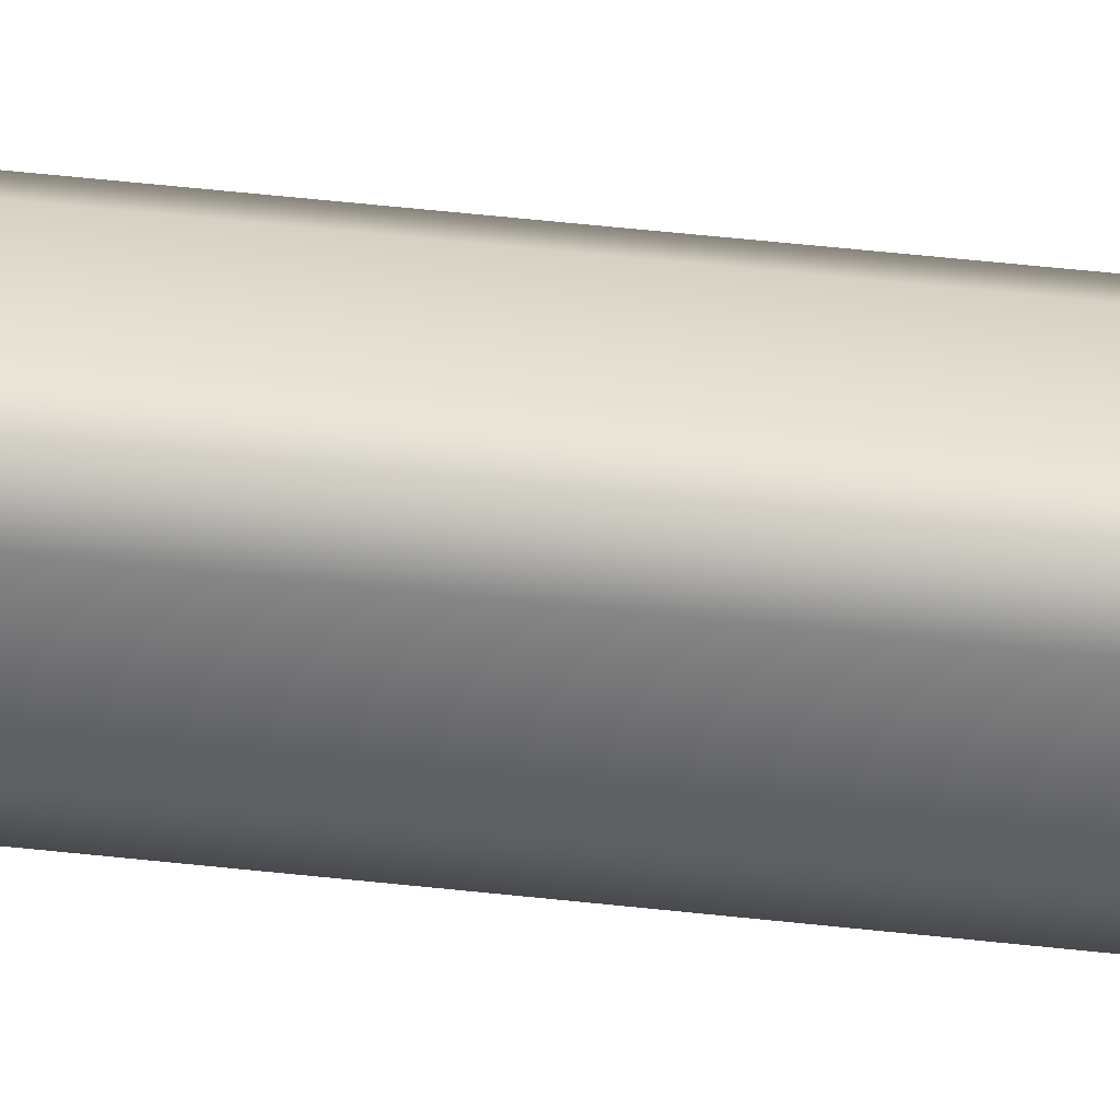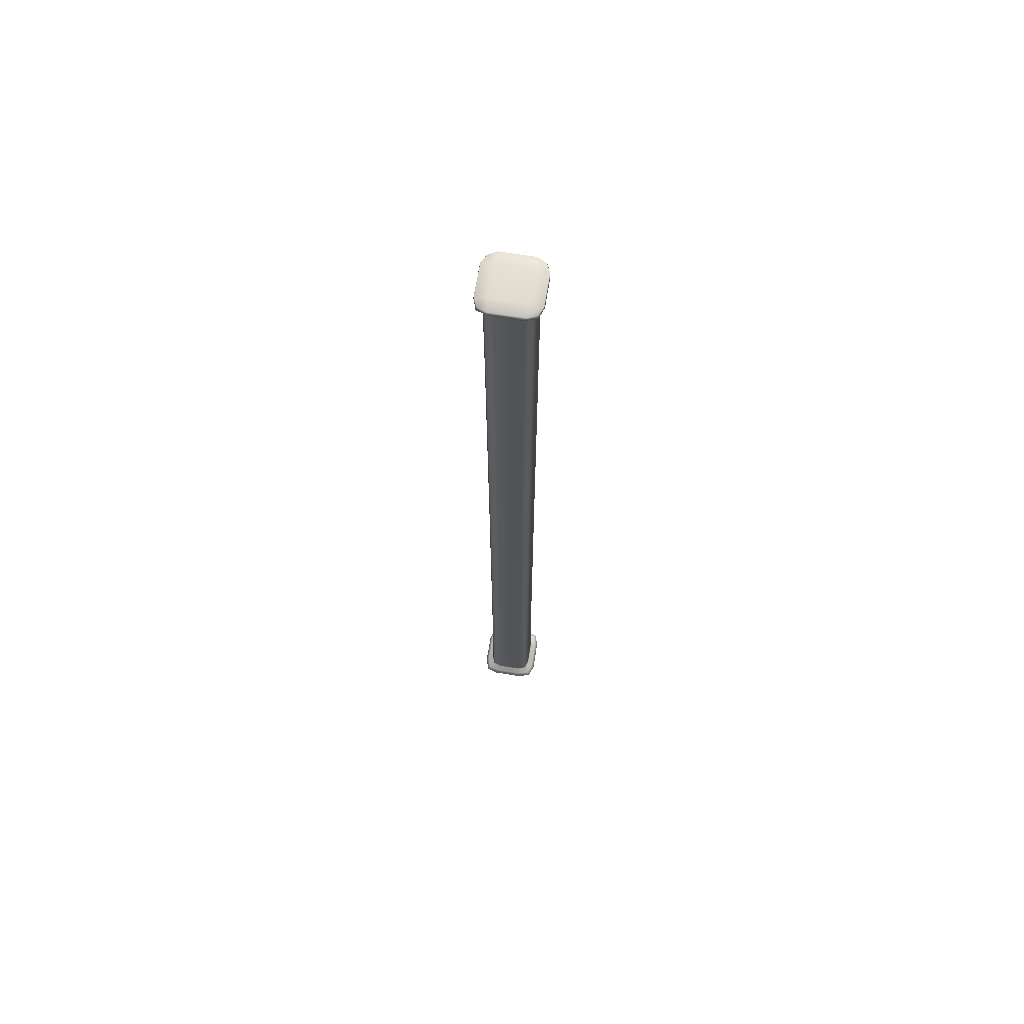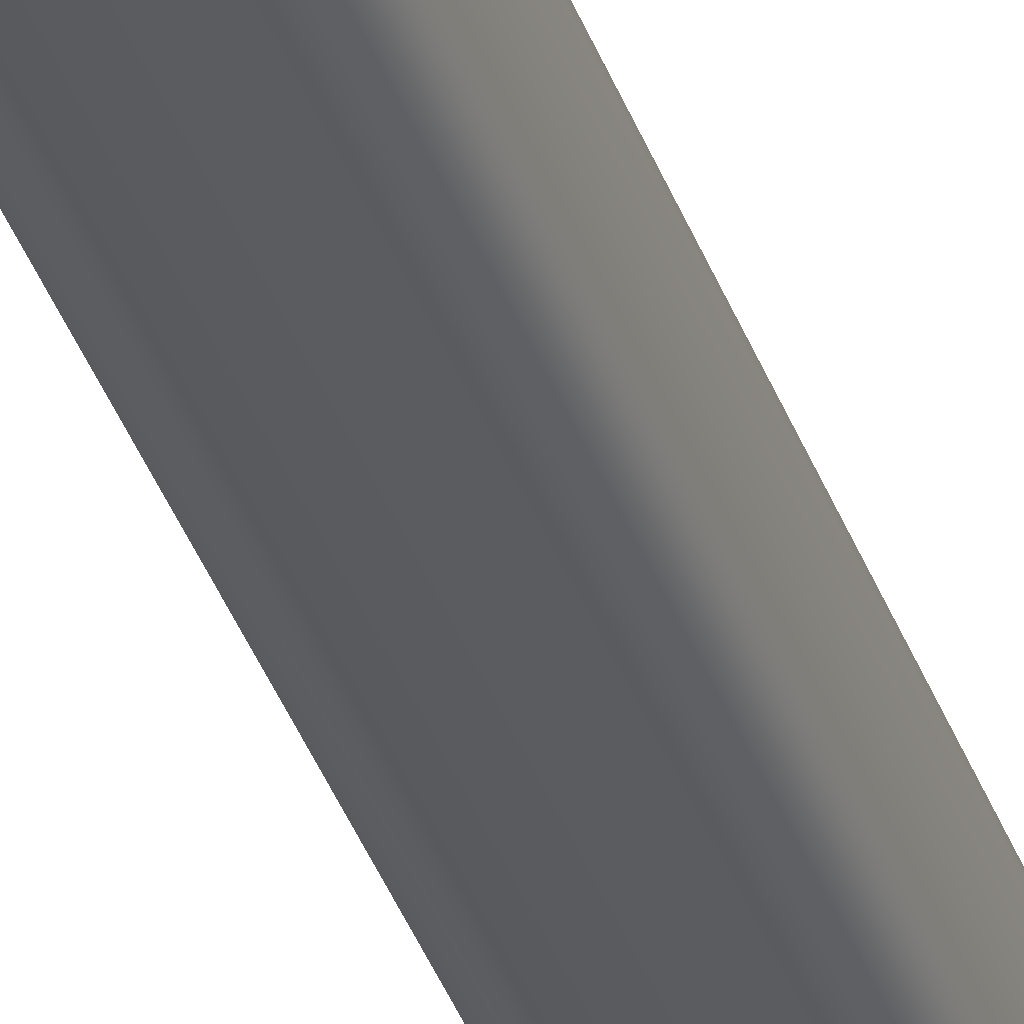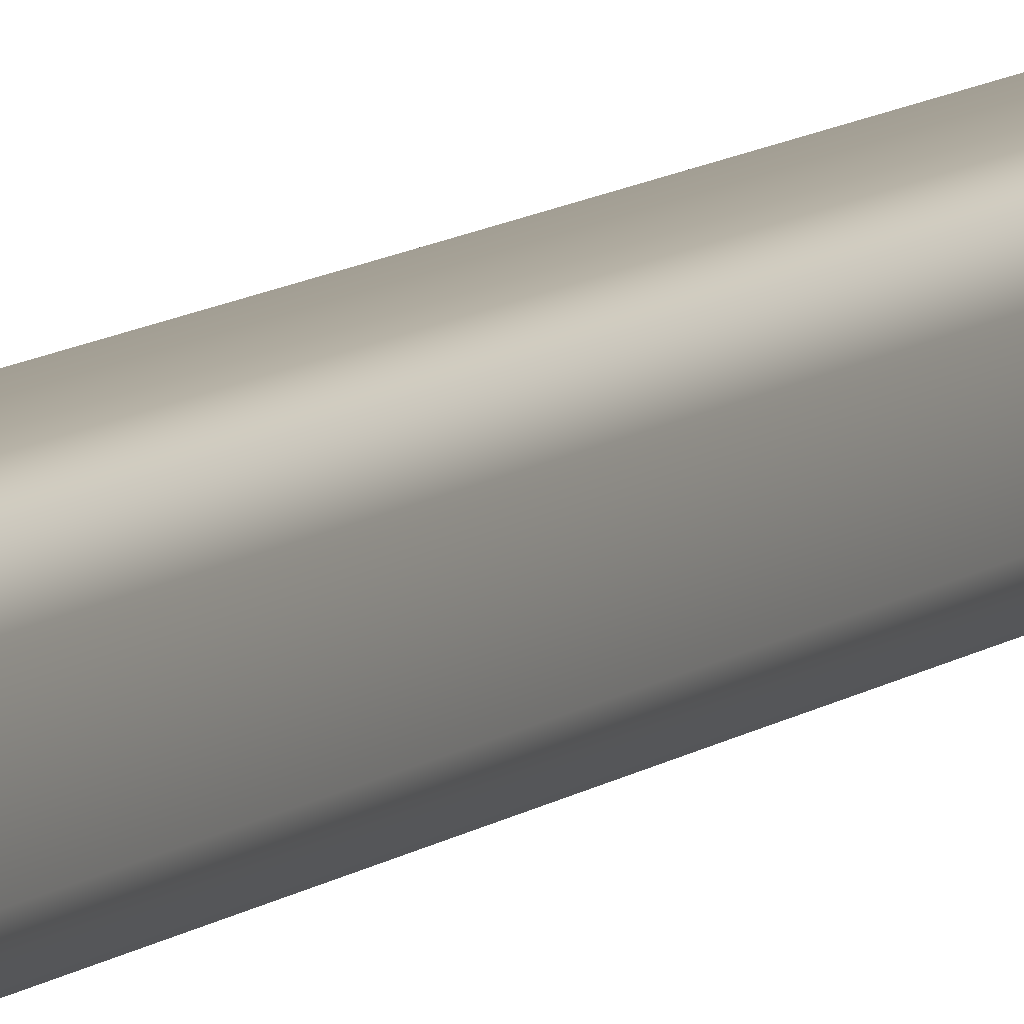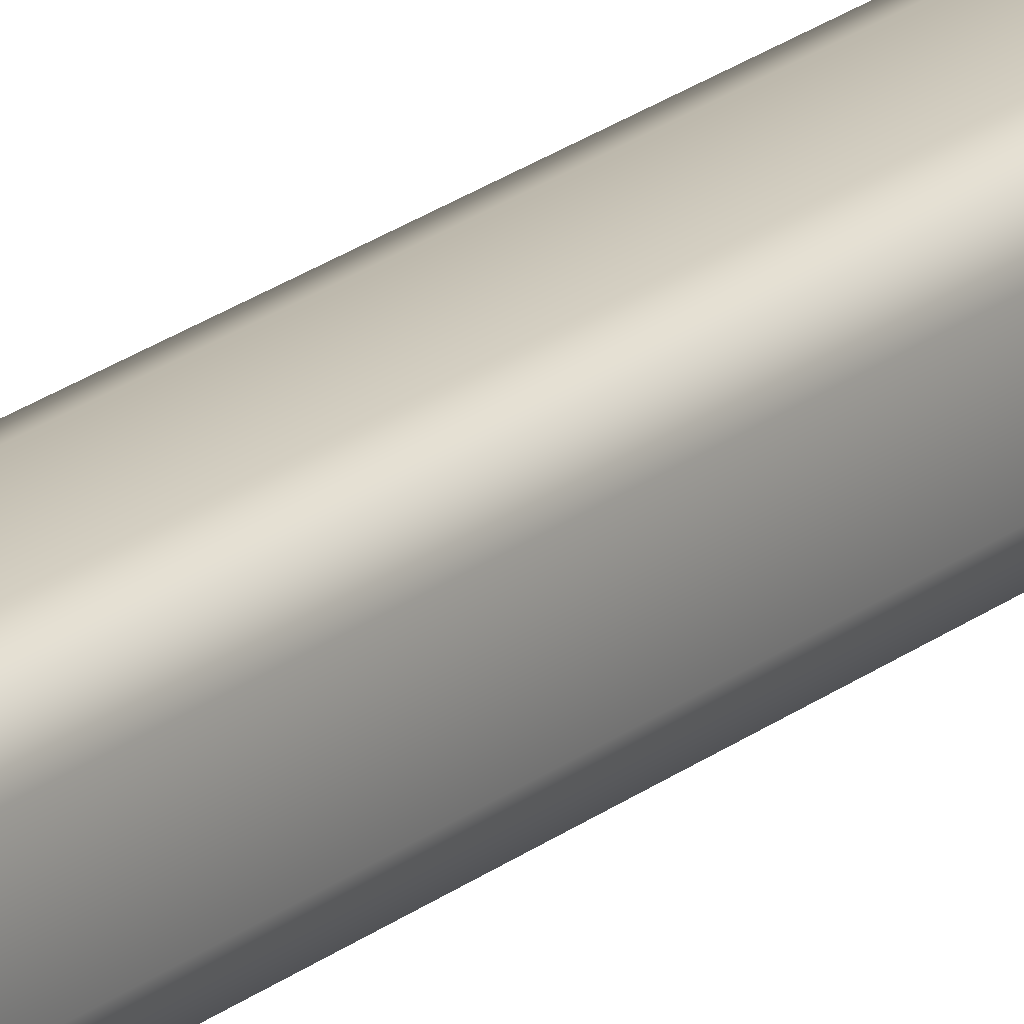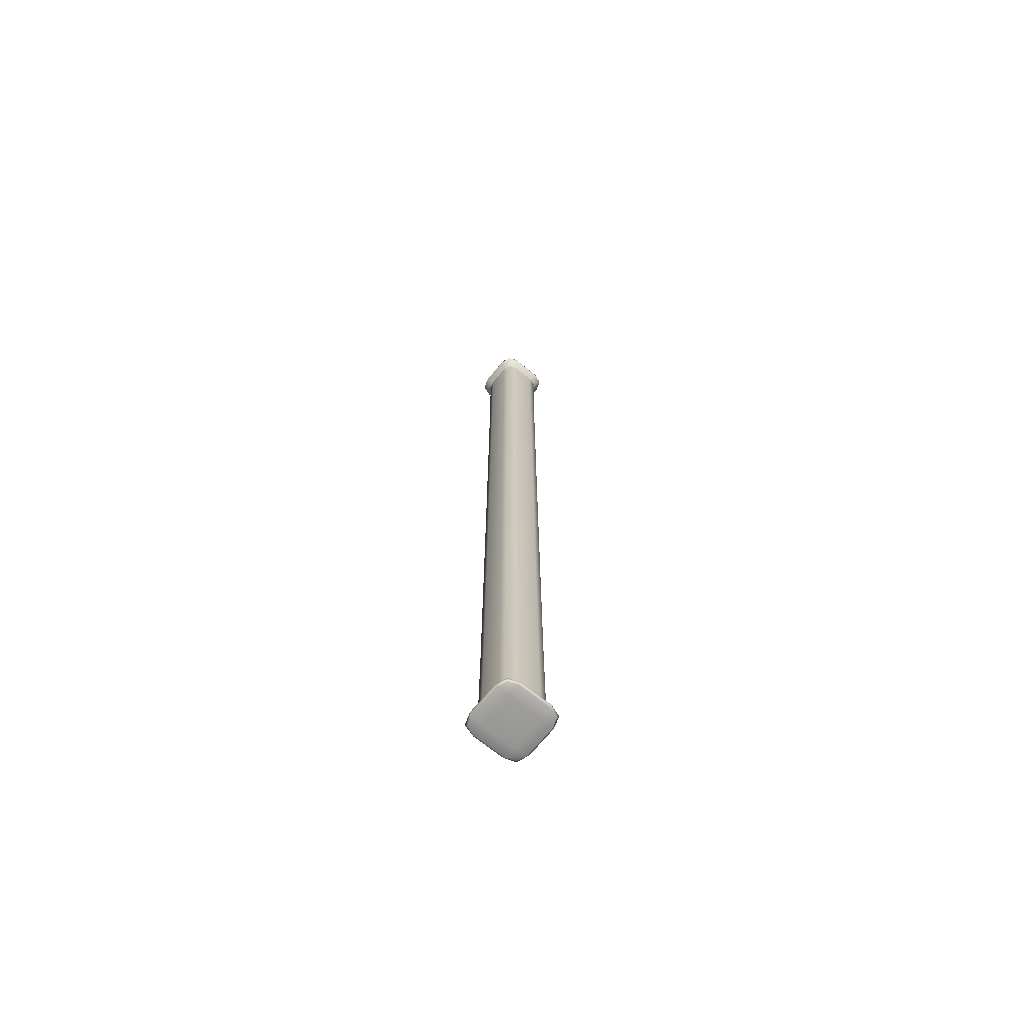
<metadata>
{"format":"obj","ext":"obj","renderer":"f3d","projection":"perspective","resolution":1024,"background":"white","views":[{"elev":34.4,"azim":-80.5,"up":"+Z"},{"elev":67.3,"azim":99.2,"up":"+Y"},{"elev":-33.6,"azim":16.8,"up":"+Z"},{"elev":7.9,"azim":-156.8,"up":"+Z"},{"elev":20.7,"azim":35.2,"up":"+Z"},{"elev":-69.3,"azim":-129.2,"up":"+Y"}]}
</metadata>
<code>
g default
v -0.8119 1.192 0.8119
v 0.8119 1.192 0.8119
v -0.7913 31.83 0.7913
v 0.7913 31.83 0.7913
v -0.7913 31.83 -0.7913
v 0.7913 31.83 -0.7913
v -0.8119 1.192 -0.8119
v 0.8119 1.192 -0.8119
v -0.6275 5.261 0.6275
v 0.6275 5.261 0.6275
v 0.6275 5.261 -0.6275
v -0.6275 5.261 -0.6275
v -0.6273 27.69 -0.6273
v 0.6273 27.69 -0.6273
v 0.6273 27.69 0.6273
v -0.6273 27.69 0.6273
v -0.9187 31.87 0
v 0.9187 31.87 0
v 0.7169 27.69 0
v 0.7171 5.261 -0
v 0.9319 1.173 -0
v -0.9319 1.173 0
v -0.7171 5.261 -0
v -0.7169 27.69 -0
v 0 1.173 0.9319
v 0 1.148 0
v 0 1.173 -0.9319
v -0 5.261 -0.7171
v 0 27.69 -0.7169
v 0 31.87 -0.9187
v 0 31.91 0
v 0 31.87 0.9187
v -0 27.69 0.7169
v 0 5.261 0.7171
v -0.7886 1.34 0.7886
v -0 1.34 0.9012
v 0.7886 1.34 0.7886
v 0.9012 1.34 0
v 0.7886 1.34 -0.7886
v -0 1.34 -0.9012
v -0.7886 1.34 -0.7886
v -0.9012 1.34 0
v 0.6648 1.482 -0.6648
v 0.7597 1.482 0
v 0.6648 1.482 0.6648
v 0 1.482 0.7597
v -0.6648 1.482 0.6648
v -0.7597 1.482 -0
v -0.6648 1.482 -0.6648
v 0 1.482 -0.7597
v -0.6519 31.47 -0.6519
v -0 31.47 -0.745
v 0.6519 31.47 -0.6519
v 0.745 31.47 0
v 0.6519 31.47 0.6519
v -0 31.47 0.745
v -0.6519 31.47 0.6519
v -0.745 31.47 0
v -0.7191 31.57 -0.7191
v 0 31.57 -0.8218
v 0.7191 31.57 -0.7191
v 0.8218 31.57 0
v 0.7191 31.57 0.7191
v -0 31.57 0.8218
v -0.7191 31.57 0.7191
v -0.8218 31.57 0
v -0.624 16.48 0.624
v -0.7169 27.69 0.3584
v -0.745 31.47 0.3725
v -0.637 31.45 0.637
v -0.5467 1.148 0
v -0.5343 1.173 0.9319
v -0.9319 1.173 0.5343
v -0.5343 1.173 -0.9319
v -0.9319 1.173 -0.5343
v -0.3799 1.482 -0.7597
v -0.4506 1.34 -0.9012
v -0.3584 27.69 -0.7169
v -0.3586 5.261 -0.7171
v -0.3725 31.47 -0.745
v -0.5467 31.91 0
v -0.5277 31.87 -0.9187
v -0.9187 31.87 -0.5277
v -0.5277 31.87 0.9187
v -0.9187 31.87 0.5277
v -0.3584 27.69 0.7169
v -0.3725 31.47 0.745
v -0.3586 5.261 0.7171
v -0.4506 1.34 0.9012
v -0.3799 1.482 0.7597
v 0 1.247 0.9943
v -0.87 1.247 0.87
v 0.87 1.247 0.87
v 0.9943 1.247 0
v 0.87 1.247 -0.87
v 0 1.247 -0.9943
v -0.87 1.247 -0.87
v -0.9943 1.247 0
v 0.729 1.512 0
v 0.6379 1.512 -0.6379
v 0.6379 1.512 0.6379
v -0 1.512 0.729
v -0.6379 1.512 0.6379
v -0.729 1.512 -0
v -0.6379 1.512 -0.6379
v 0 1.512 -0.729
v -0.4109 31.57 -0.8218
v 0 31.49 -0.7663
v -0.6705 31.49 -0.6705
v 0.4109 31.57 -0.8218
v 0.6705 31.49 -0.6705
v 0.8218 31.57 -0.4109
v 0.7663 31.49 0
v 0.8218 31.57 0.4109
v 0.6705 31.49 0.6705
v 0.4109 31.57 0.8218
v 0 31.49 0.7663
v -0.4109 31.57 0.8218
v -0.6705 31.49 0.6705
v -0.8218 31.57 0.4109
v -0.7663 31.49 0
v -0.8218 31.57 -0.4109
v 0 31.72 -0.9415
v -0.8238 31.72 -0.8238
v 0.8238 31.72 -0.8238
v 0.9415 31.72 0
v 0.8238 31.72 0.8238
v 0 31.72 0.9415
v -0.8238 31.72 0.8238
v -0.9415 31.72 0
v 0 16.48 0.7132
v 0.3586 5.261 0.7171
v 0.624 16.48 0.624
v 0.3584 27.69 0.7169
v 0 31.91 -0.5467
v 0.5467 31.91 0
v 0.9187 31.87 -0.5277
v 0.5277 31.87 -0.9187
v 0 16.48 -0.7132
v 0.3584 27.69 -0.7169
v 0.624 16.48 -0.624
v 0.3586 5.261 -0.7171
v 0 1.148 -0.5467
v 0.5343 1.173 -0.9319
v 0.9319 1.173 -0.5343
v 0.5467 1.148 0
v 0.7132 16.48 0
v 0.7171 5.261 -0.3586
v 0.7169 27.69 -0.3584
v -0.7171 5.261 -0.3586
v -0.7132 16.48 0
v -0.7169 27.69 -0.3584
v -0.624 16.48 -0.624
v 0.3799 1.482 0.7597
v -0 1.421 0.8201
v 0.4506 1.34 0.9012
v 0.7176 1.421 0.7176
v 0.7597 1.482 -0.3799
v 0.8201 1.421 0
v 0.9012 1.34 -0.4506
v 0.7176 1.421 -0.7176
v 0.4506 1.34 -0.9012
v -0 1.421 -0.8201
v 0.3799 1.482 -0.7597
v -0.9012 1.34 -0.4506
v -0.8201 1.421 0
v -0.7597 1.482 -0.3799
v -0.7176 1.421 -0.7176
v 0 31.45 -0.728
v 0.3725 31.47 -0.745
v 0.637 31.45 -0.637
v 0.745 31.47 -0.3725
v 0.728 31.45 0
v 0.3725 31.47 0.745
v 0 31.45 0.728
v 0.637 31.45 0.637
v -0.728 31.45 0
v -0.745 31.47 -0.3725
v -0.637 31.45 -0.637
v 0 31.91 0.5467
v 0.5277 31.87 0.9187
v 0.9187 31.87 0.5277
v 0.7169 27.69 0.3584
v 0.745 31.47 0.3725
v 0.7171 5.261 0.3586
v 0.9012 1.34 0.4506
v 0.7597 1.482 0.3799
v 0 1.148 0.5467
v 0.9319 1.173 0.5343
v 0.5343 1.173 0.9319
v -0.7597 1.482 0.3799
v -0.9012 1.34 0.4506
v -0.7176 1.421 0.7176
v -0.7171 5.261 0.3586
v 0.3566 16.48 0.7132
v 0.5467 31.91 -0.5467
v 0.3566 16.48 -0.7132
v 0.5467 1.148 -0.5467
v 0.7132 16.48 -0.3566
v -0.7132 16.48 -0.3566
v 0.41 1.421 0.8201
v 0.8201 1.421 -0.41
v 0.41 1.421 -0.8201
v -0.8201 1.421 -0.41
v 0.364 31.45 -0.728
v 0.728 31.45 -0.364
v 0.364 31.45 0.728
v -0.728 31.45 -0.364
v 0.5467 31.91 0.5467
v 0.728 31.45 0.364
v 0.7132 16.48 0.3566
v 0.8201 1.421 0.41
v 0.5467 1.148 0.5467
v -0.8201 1.421 0.41
v -0.7132 16.48 0.3566
v -0.728 31.45 0.364
v -0.5467 1.148 0.5467
v -0.5467 1.148 -0.5467
v -0.41 1.421 -0.8201
v -0.3566 16.48 -0.7132
v -0.364 31.45 -0.728
v -0.5467 31.91 -0.5467
v -0.5467 31.91 0.5467
v -0.364 31.45 0.728
v -0.3566 16.48 0.7132
v -0.41 1.421 0.8201
v -0.4972 1.247 0.9943
v 0.4972 1.247 0.9943
v 0.9943 1.247 0.4972
v 0.9943 1.247 -0.4972
v 0.4972 1.247 -0.9943
v -0.4972 1.247 -0.9943
v -0.9943 1.247 -0.4972
v -0.9943 1.247 0.4972
v 0.729 1.512 -0.3645
v 0.729 1.512 0.3645
v 0.3645 1.512 0.729
v -0.3645 1.512 0.729
v -0.729 1.512 0.3645
v -0.729 1.512 -0.3645
v -0.3645 1.512 -0.729
v 0.3645 1.512 -0.729
v -0.3831 31.49 -0.7663
v 0.3831 31.49 -0.7663
v 0.7663 31.49 -0.3831
v 0.7663 31.49 0.3831
v 0.3831 31.49 0.7663
v -0.3831 31.49 0.7663
v -0.7663 31.49 0.3831
v -0.7663 31.49 -0.3831
v -0.4708 31.72 -0.9415
v 0.4708 31.72 -0.9415
v 0.9415 31.72 -0.4708
v 0.9415 31.72 0.4708
v 0.4708 31.72 0.9415
v -0.4708 31.72 0.9415
v -0.9415 31.72 0.4708
v -0.9415 31.72 -0.4708
g pCube6
f 33 131 195 134
f 131 34 132 195
f 195 132 10 133
f 134 195 133 15
f 30 135 196 138
f 135 31 136 196
f 196 136 18 137
f 138 196 137 6
f 28 139 197 142
f 139 29 140 197
f 197 140 14 141
f 142 197 141 11
f 26 143 198 146
f 143 27 144 198
f 198 144 8 145
f 146 198 145 21
f 19 147 199 149
f 147 20 148 199
f 199 148 11 141
f 149 199 141 14
f 12 150 200 153
f 150 23 151 200
f 200 151 24 152
f 153 200 152 13
f 45 154 201 157
f 154 46 155 201
f 201 155 36 156
f 157 201 156 37
f 43 158 202 161
f 158 44 159 202
f 202 159 38 160
f 161 202 160 39
f 39 162 203 161
f 162 40 163 203
f 203 163 50 164
f 161 203 164 43
f 41 165 204 168
f 165 42 166 204
f 204 166 48 167
f 168 204 167 49
f 29 169 205 140
f 169 52 170 205
f 205 170 53 171
f 140 205 171 14
f 53 172 206 171
f 172 54 173 206
f 206 173 19 149
f 171 206 149 14
f 55 174 207 176
f 174 56 175 207
f 207 175 33 134
f 176 207 134 15
f 13 152 208 179
f 152 24 177 208
f 208 177 58 178
f 179 208 178 51
f 31 180 209 136
f 180 32 181 209
f 209 181 4 182
f 136 209 182 18
f 15 183 210 176
f 183 19 173 210
f 210 173 54 184
f 176 210 184 55
f 10 185 211 133
f 185 20 147 211
f 211 147 19 183
f 133 211 183 15
f 37 186 212 157
f 186 38 159 212
f 212 159 44 187
f 157 212 187 45
f 25 188 213 190
f 188 26 146 213
f 213 146 21 189
f 190 213 189 2
f 47 191 214 193
f 191 48 166 214
f 214 166 42 192
f 193 214 192 35
f 24 151 215 68
f 151 23 194 215
f 215 194 9 67
f 68 215 67 16
f 57 69 216 70
f 69 58 177 216
f 216 177 24 68
f 70 216 68 16
f 22 71 217 73
f 71 26 188 217
f 217 188 25 72
f 73 217 72 1
f 7 74 218 75
f 74 27 143 218
f 218 143 26 71
f 75 218 71 22
f 49 76 219 168
f 76 50 163 219
f 219 163 40 77
f 168 219 77 41
f 13 78 220 153
f 78 29 139 220
f 220 139 28 79
f 153 220 79 12
f 51 80 221 179
f 80 52 169 221
f 221 169 29 78
f 179 221 78 13
f 17 81 222 83
f 81 31 135 222
f 222 135 30 82
f 83 222 82 5
f 3 84 223 85
f 84 32 180 223
f 223 180 31 81
f 85 223 81 17
f 16 86 224 70
f 86 33 175 224
f 224 175 56 87
f 70 224 87 57
f 9 88 225 67
f 88 34 131 225
f 225 131 33 86
f 67 225 86 16
f 35 89 226 193
f 89 36 155 226
f 226 155 46 90
f 193 226 90 47
f 1 72 227 92
f 72 25 91 227
f 227 91 36 89
f 92 227 89 35
f 37 156 228 93
f 156 36 91 228
f 228 91 25 190
f 93 228 190 2
f 2 189 229 93
f 189 21 94 229
f 229 94 38 186
f 93 229 186 37
f 39 160 230 95
f 160 38 94 230
f 230 94 21 145
f 95 230 145 8
f 27 96 231 144
f 96 40 162 231
f 231 162 39 95
f 144 231 95 8
f 41 77 232 97
f 77 40 96 232
f 232 96 27 74
f 97 232 74 7
f 7 75 233 97
f 75 22 98 233
f 233 98 42 165
f 97 233 165 41
f 35 192 234 92
f 192 42 98 234
f 234 98 22 73
f 92 234 73 1
f 20 99 235 148
f 99 44 158 235
f 235 158 43 100
f 148 235 100 11
f 45 187 236 101
f 187 44 99 236
f 236 99 20 185
f 101 236 185 10
f 34 102 237 132
f 102 46 154 237
f 237 154 45 101
f 132 237 101 10
f 47 90 238 103
f 90 46 102 238
f 238 102 34 88
f 103 238 88 9
f 23 104 239 194
f 104 48 191 239
f 239 191 47 103
f 194 239 103 9
f 49 167 240 105
f 167 48 104 240
f 240 104 23 150
f 105 240 150 12
f 12 79 241 105
f 79 28 106 241
f 241 106 50 76
f 105 241 76 49
f 43 164 242 100
f 164 50 106 242
f 242 106 28 142
f 100 242 142 11
f 59 107 243 109
f 107 60 108 243
f 243 108 52 80
f 109 243 80 51
f 53 170 244 111
f 170 52 108 244
f 244 108 60 110
f 111 244 110 61
f 61 112 245 111
f 112 62 113 245
f 245 113 54 172
f 111 245 172 53
f 55 184 246 115
f 184 54 113 246
f 246 113 62 114
f 115 246 114 63
f 63 116 247 115
f 116 64 117 247
f 247 117 56 174
f 115 247 174 55
f 57 87 248 119
f 87 56 117 248
f 248 117 64 118
f 119 248 118 65
f 65 120 249 119
f 120 66 121 249
f 249 121 58 69
f 119 249 69 57
f 51 178 250 109
f 178 58 121 250
f 250 121 66 122
f 109 250 122 59
f 5 82 251 124
f 82 30 123 251
f 251 123 60 107
f 124 251 107 59
f 61 110 252 125
f 110 60 123 252
f 252 123 30 138
f 125 252 138 6
f 18 126 253 137
f 126 62 112 253
f 253 112 61 125
f 137 253 125 6
f 63 114 254 127
f 114 62 126 254
f 254 126 18 182
f 127 254 182 4
f 32 128 255 181
f 128 64 116 255
f 255 116 63 127
f 181 255 127 4
f 65 118 256 129
f 118 64 128 256
f 256 128 32 84
f 129 256 84 3
f 17 130 257 85
f 130 66 120 257
f 257 120 65 129
f 85 257 129 3
f 59 122 258 124
f 122 66 130 258
f 258 130 17 83
f 124 258 83 5

</code>
